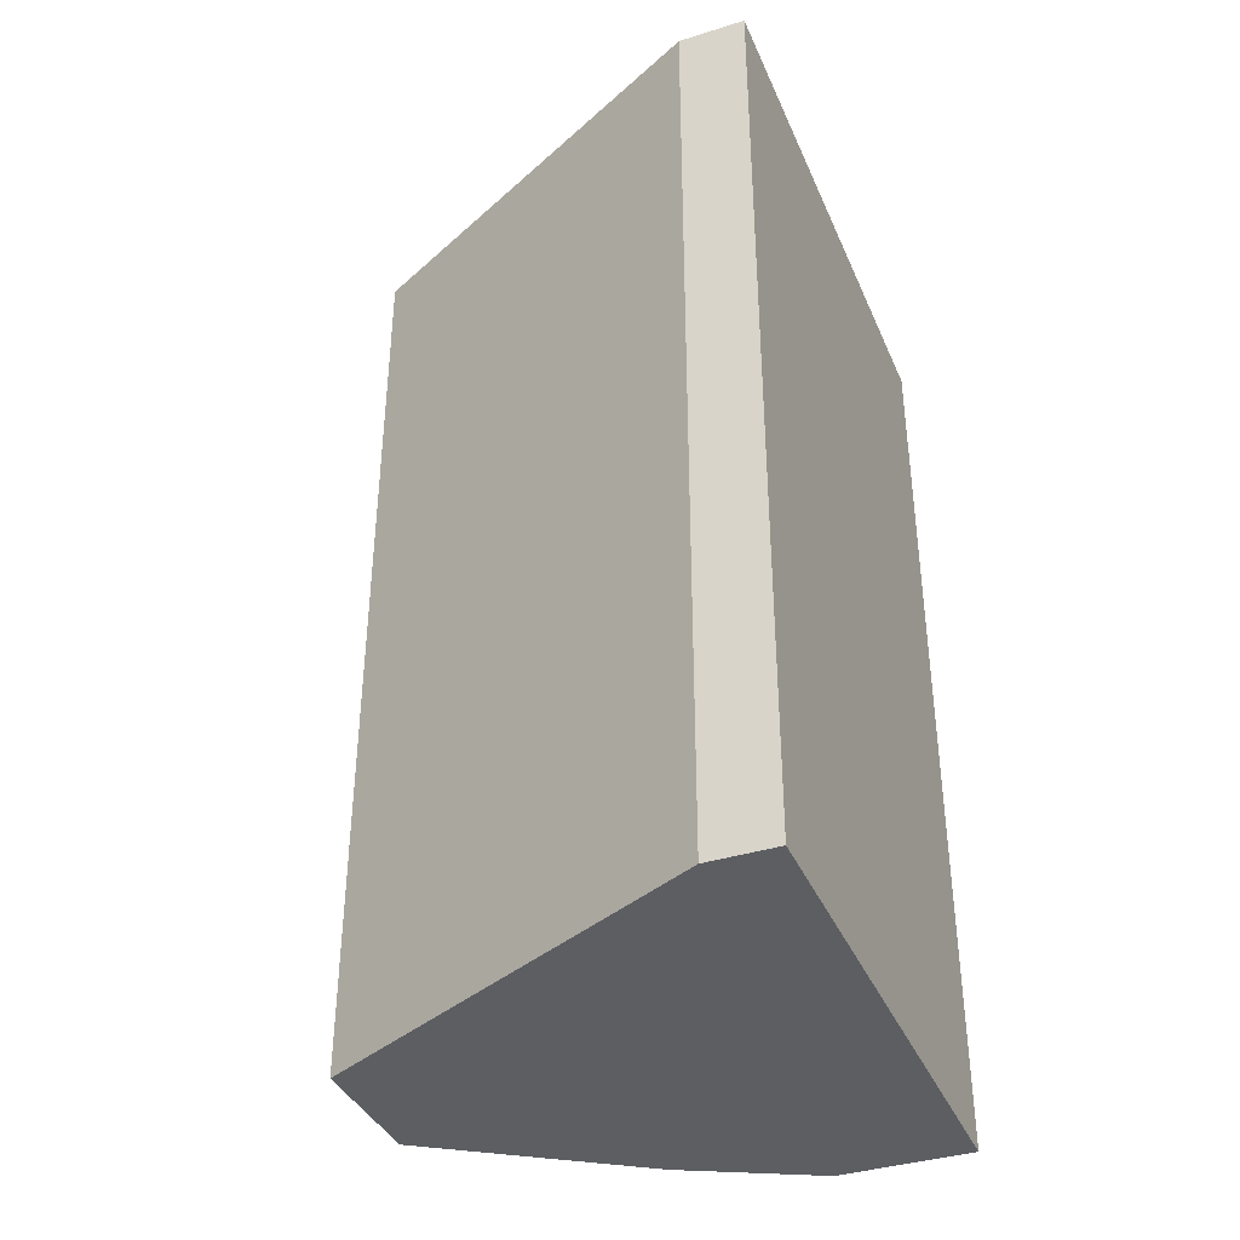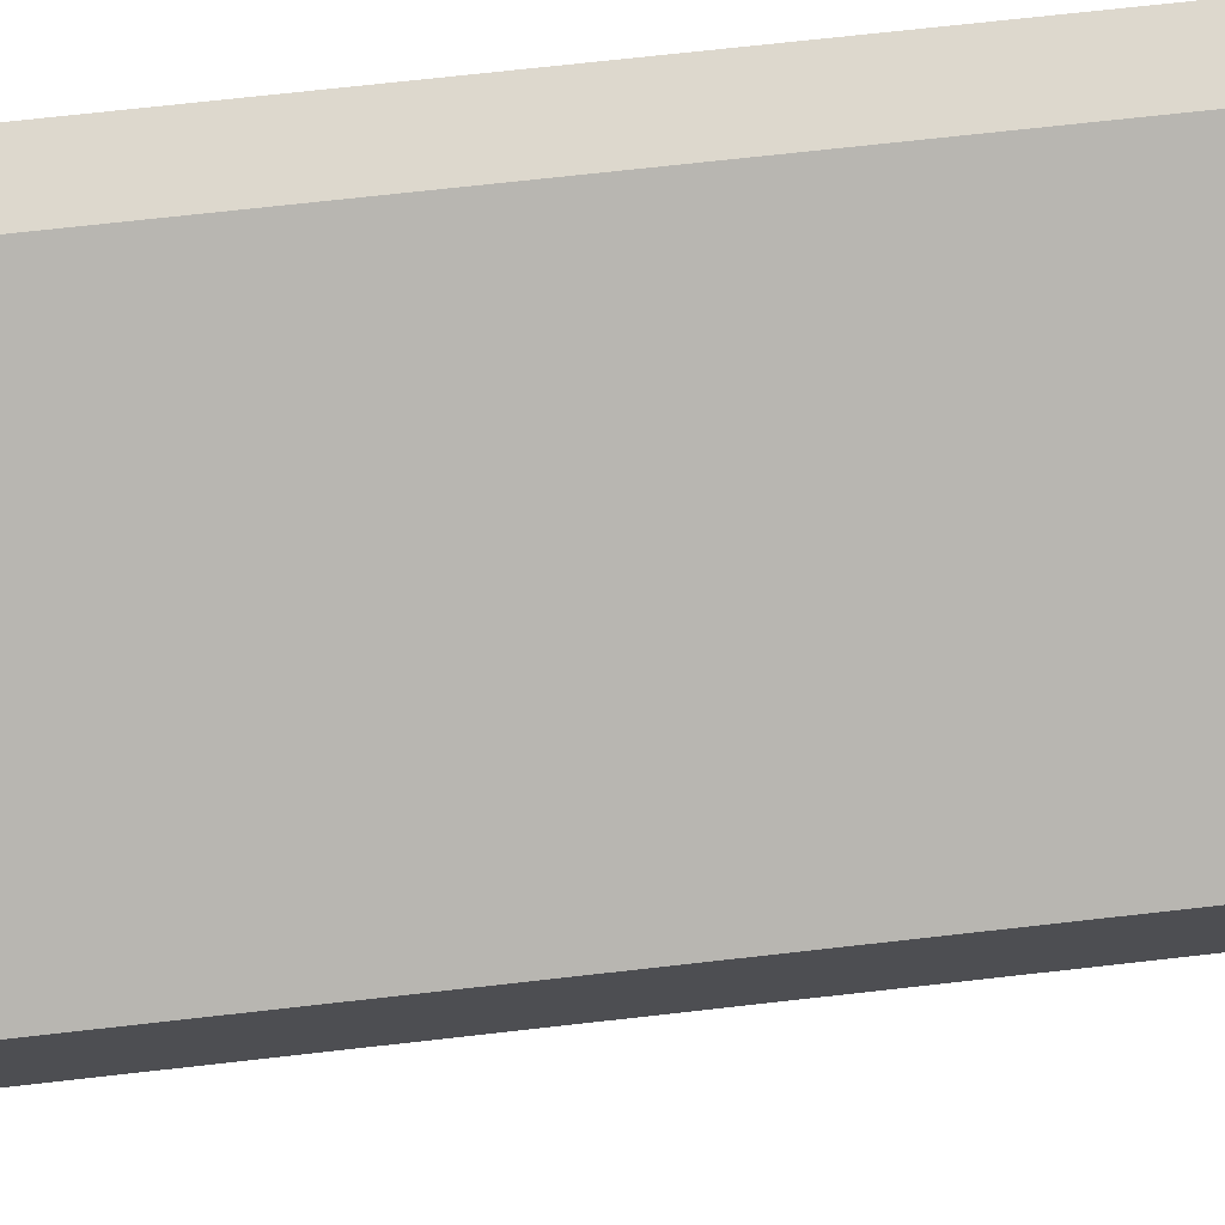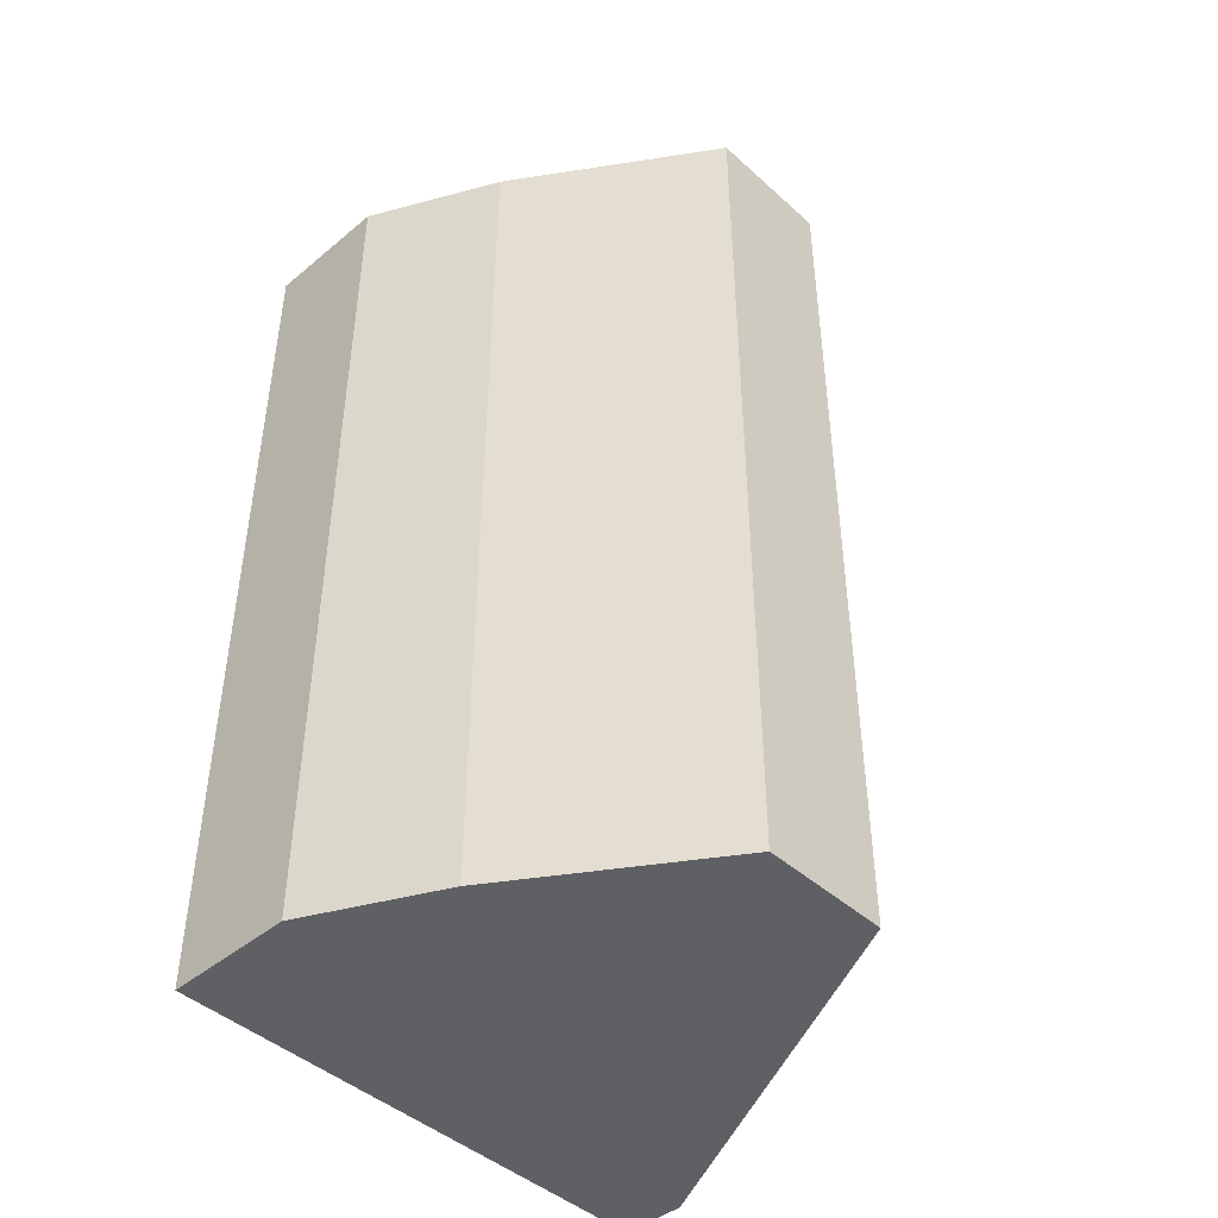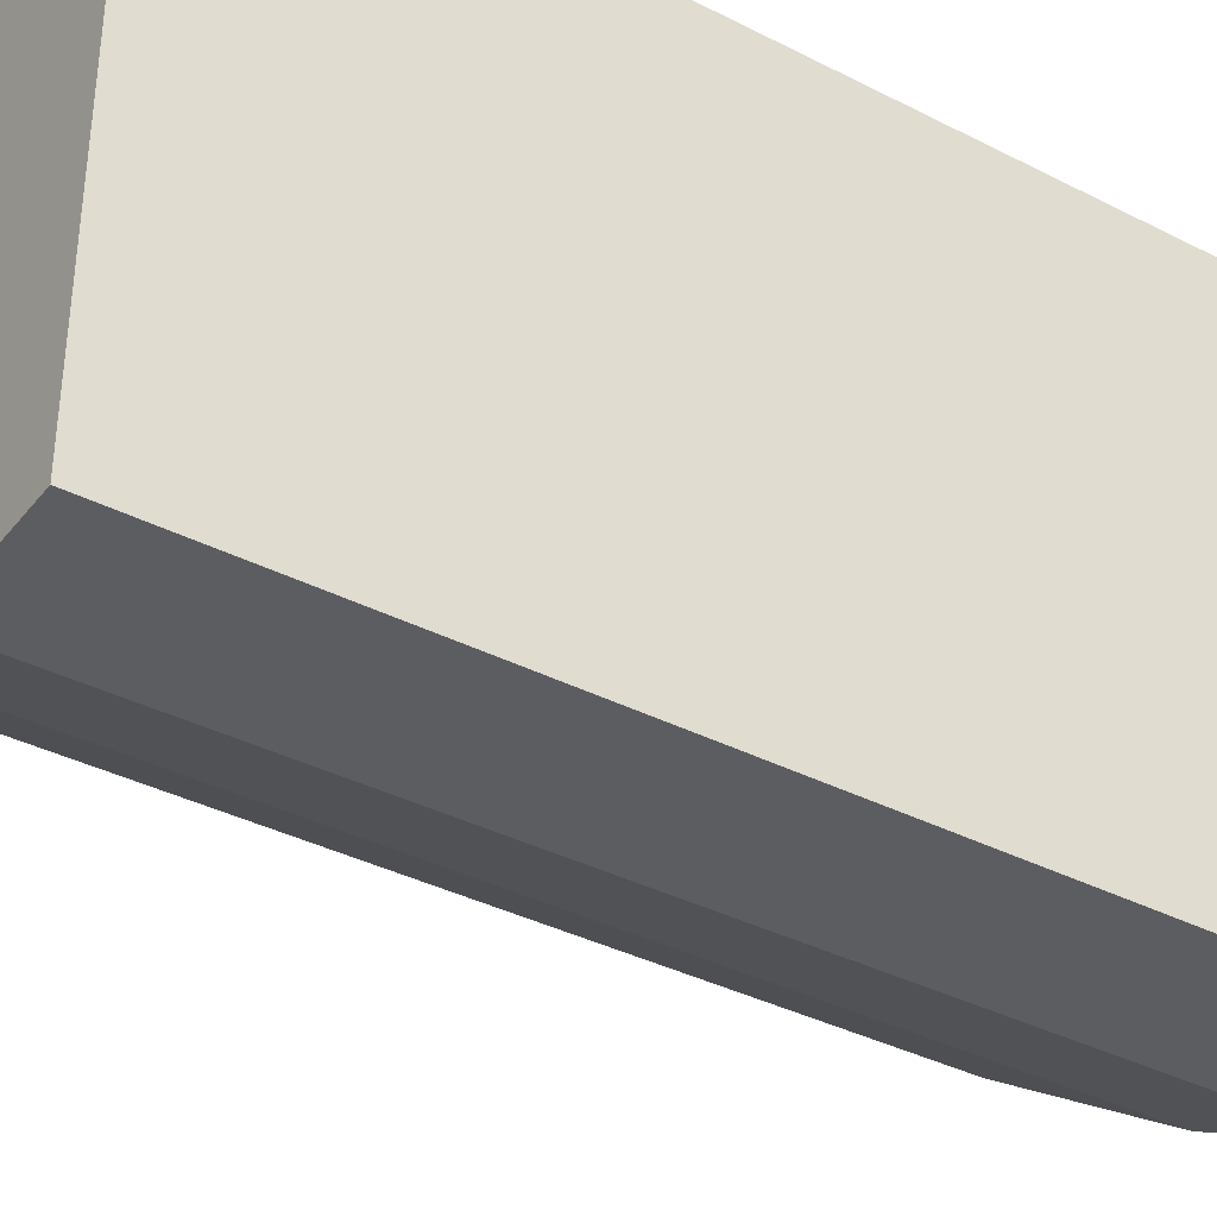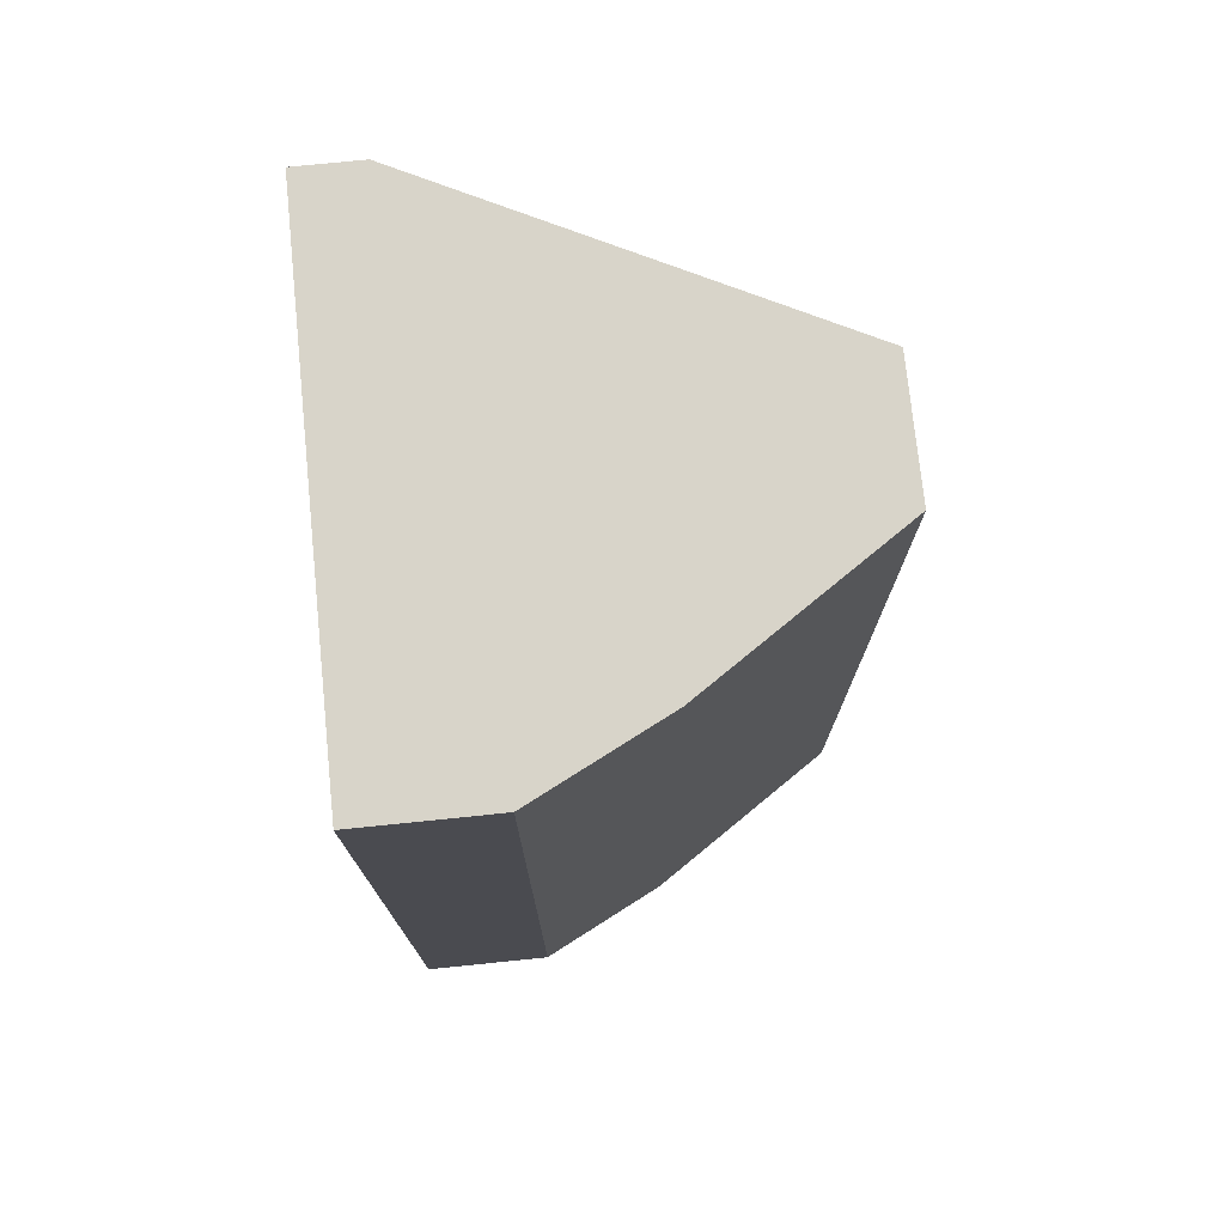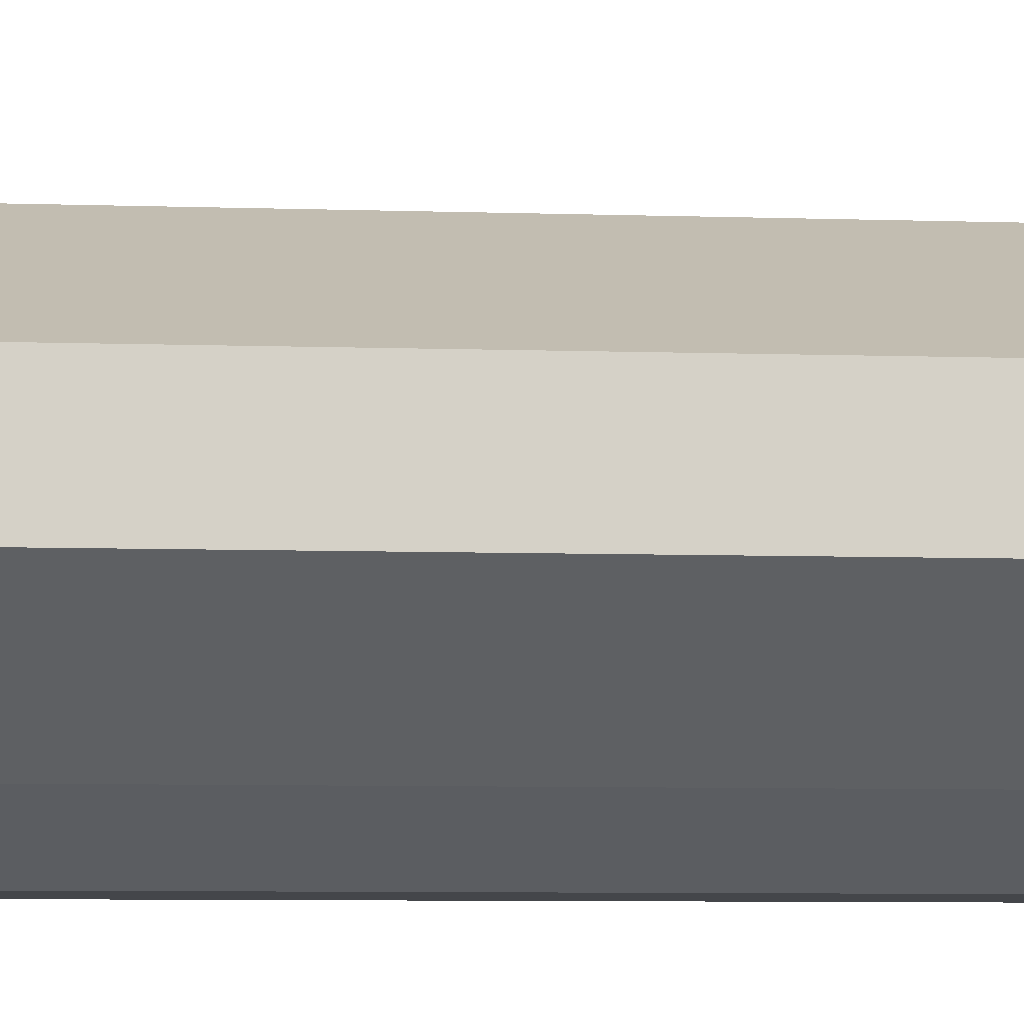
<metadata>
{"format":"obj","ext":"obj","renderer":"f3d","projection":"perspective","resolution":1024,"background":"white","views":[{"elev":-38.1,"azim":21.6,"up":"+Y"},{"elev":72.2,"azim":-96.4,"up":"+Z"},{"elev":-44.7,"azim":-136.1,"up":"+Y"},{"elev":-36.8,"azim":56.4,"up":"+Z"},{"elev":75.2,"azim":174.2,"up":"+Y"},{"elev":-9.7,"azim":-94.1,"up":"+Z"}]}
</metadata>
<code>
v 0.2554 -0.1427 -0.006382
v 0.3269 0.000349 0.04469
v 0.3167 0.000349 0.04469
v 0.3269 0.000349 -0.03704
v 0.3269 -0.1427 0.04469
v 0.2554 0.000349 0.01404
v 0.3269 -0.1427 -0.03704
v 0.2861 0.000349 -0.02681
v 0.2554 -0.1427 0.01404
v 0.3065 -0.1427 -0.03704
v 0.2554 0.000349 -0.006382
v 0.3167 -0.1427 0.04469
v 0.3065 0.000349 -0.03704
v 0.2861 -0.1427 -0.02681
f 8 10 14
f 3 2 4
f 2 3 5
f 4 2 5
f 3 4 6
f 5 1 7
f 4 5 7
f 6 4 8
f 1 5 9
f 3 6 9
f 6 1 9
f 7 1 10
f 4 7 10
f 1 6 11
f 6 8 11
f 8 1 11
f 5 3 12
f 9 5 12
f 3 9 12
f 8 4 13
f 4 10 13
f 10 8 13
f 1 8 14
f 10 1 14

</code>
